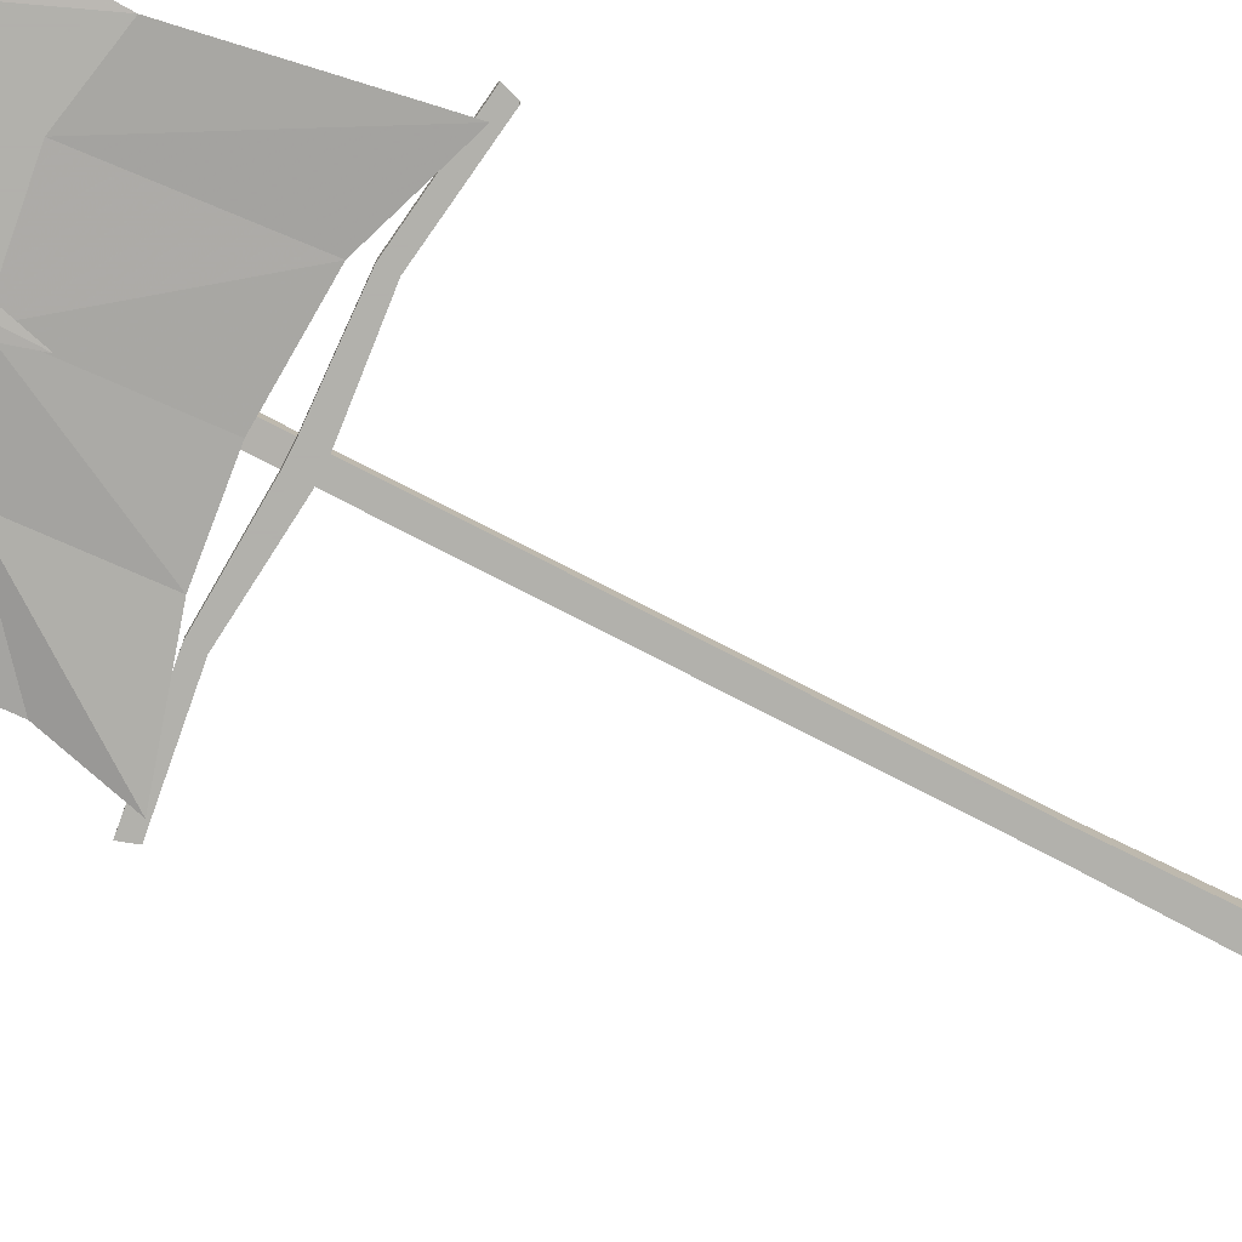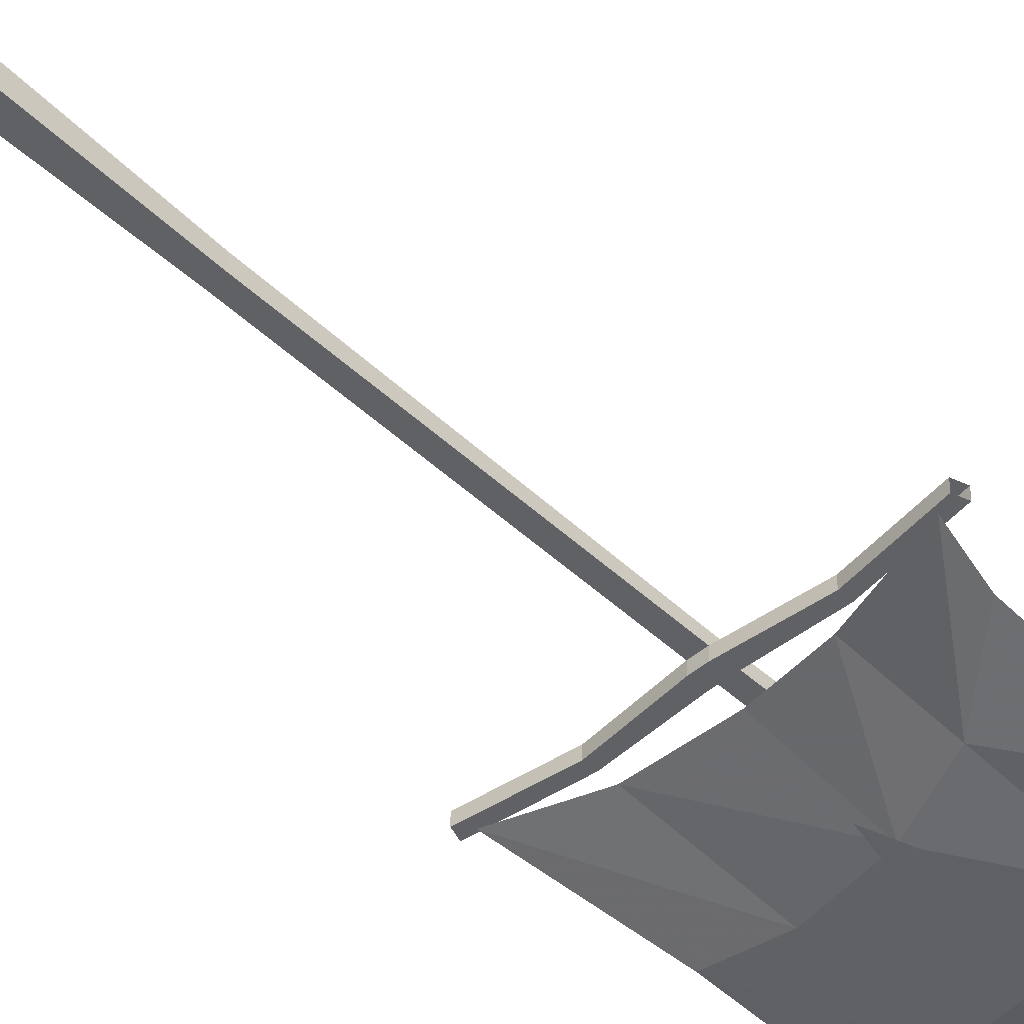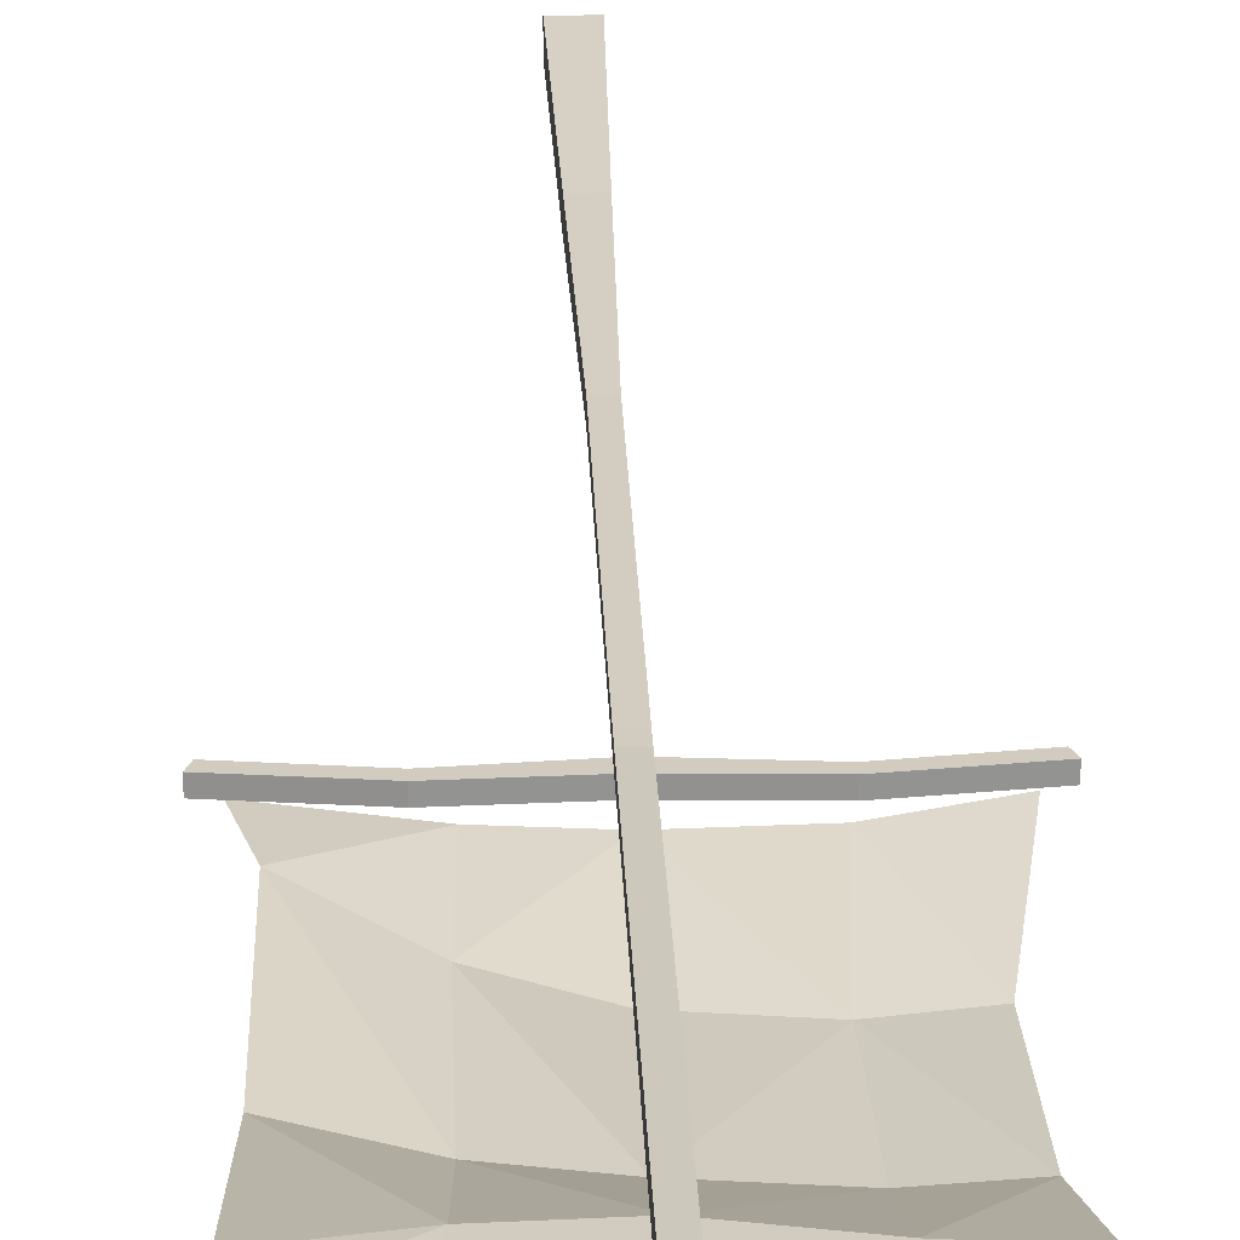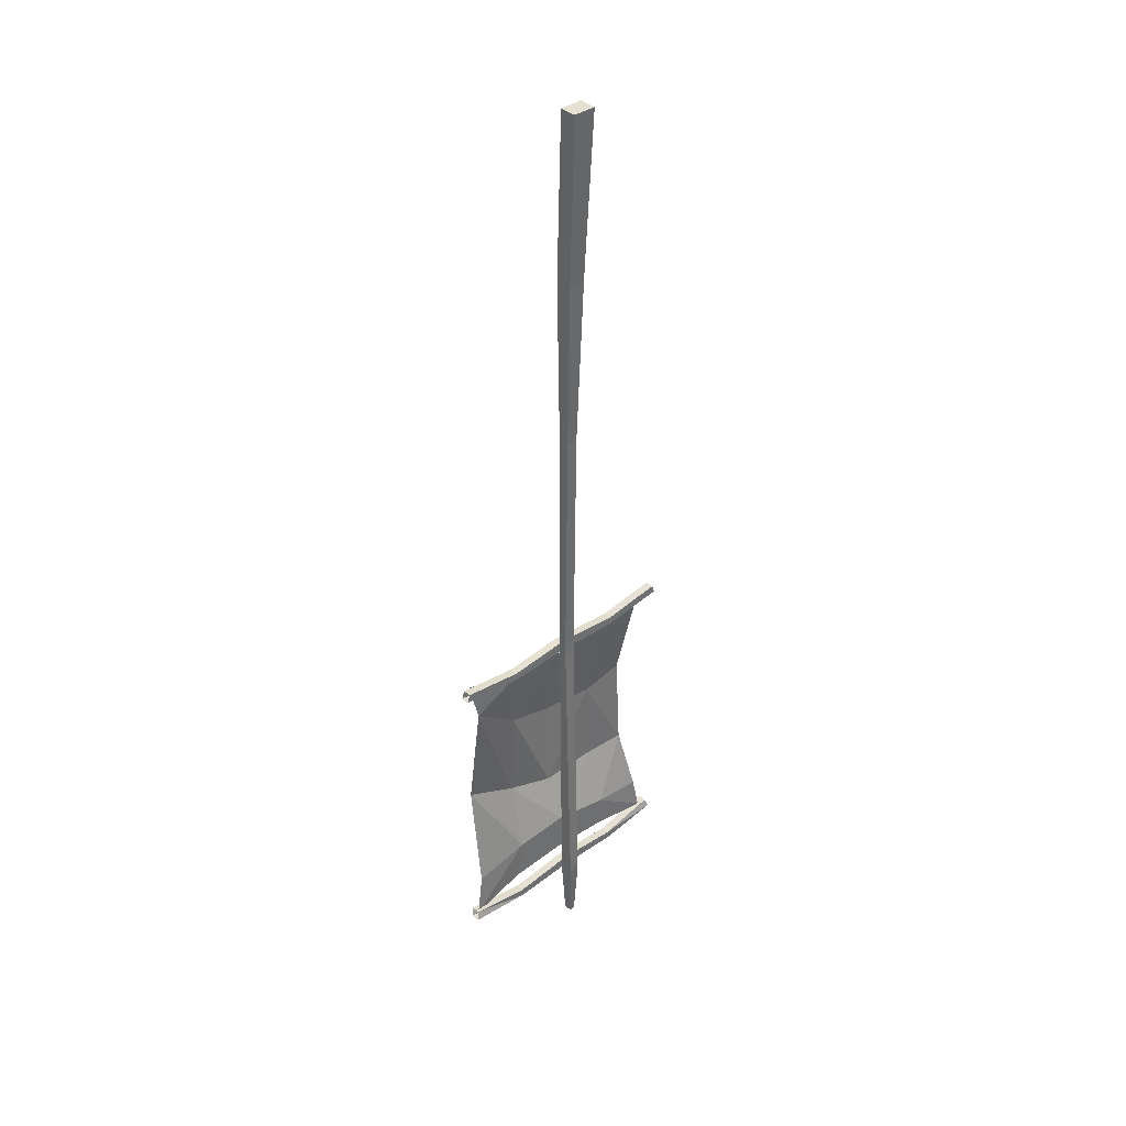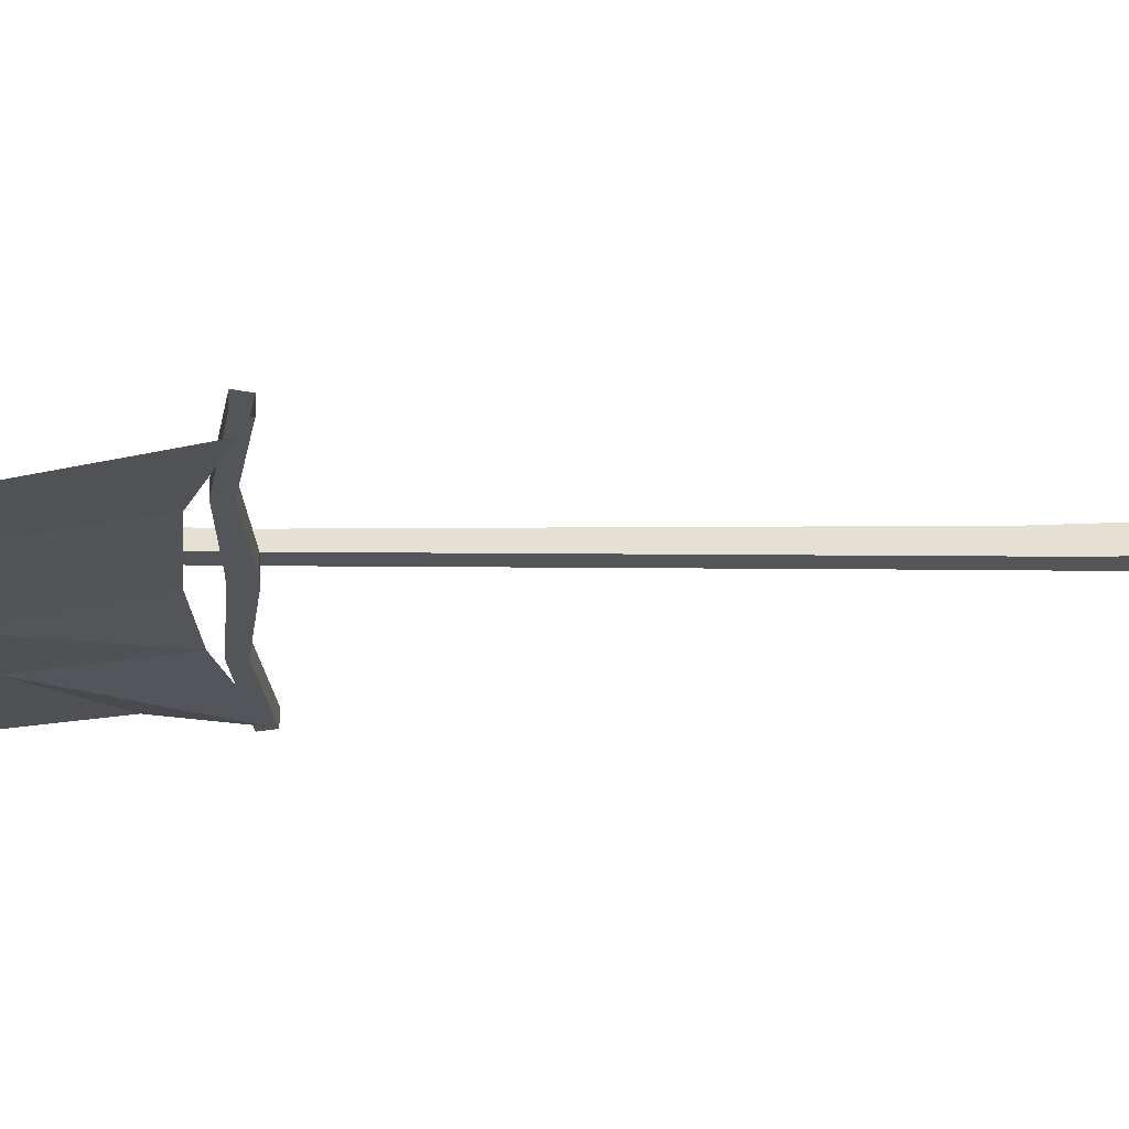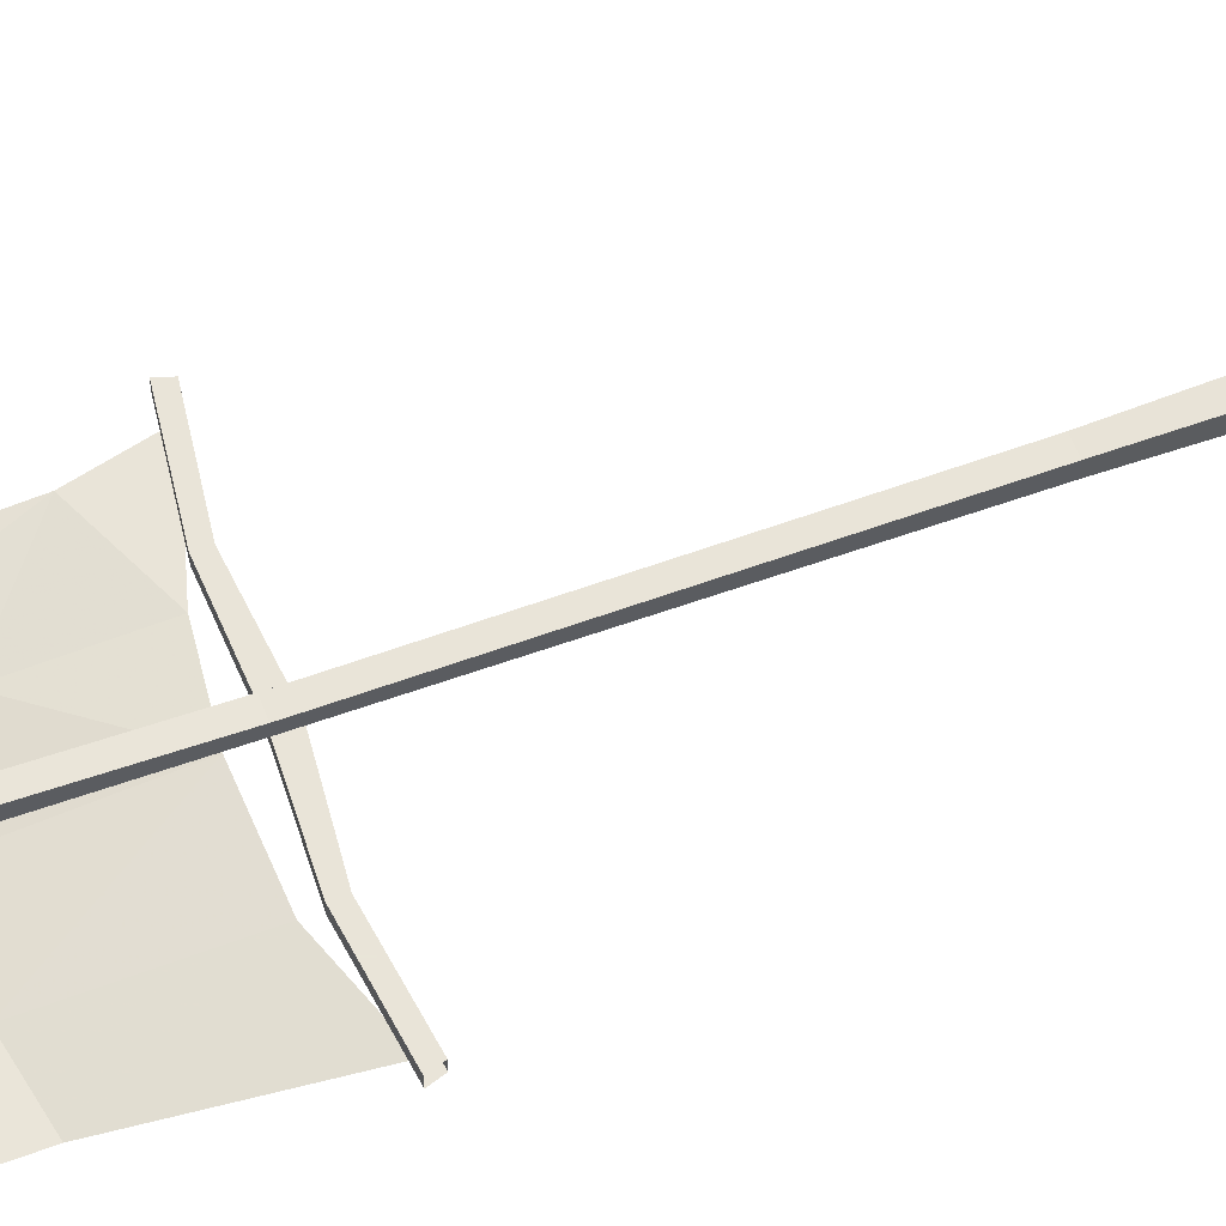
<metadata>
{"format":"obj","ext":"obj","renderer":"f3d","projection":"perspective","resolution":1024,"background":"white","views":[{"elev":-78.9,"azim":62.9,"up":"+Z"},{"elev":-47.4,"azim":-136.4,"up":"+Z"},{"elev":23.8,"azim":-2.0,"up":"+Z"},{"elev":38.5,"azim":-42.5,"up":"+Y"},{"elev":-24.2,"azim":89.2,"up":"+Z"},{"elev":59.8,"azim":69.8,"up":"+Z"}]}
</metadata>
<code>
o object/saradomin_standard_1/0
v -3 0 9
v -3 0 3
v 5 0 3
v 5 0 9
v -2 -60 6
v 4 -60 6
v -2 -60 0
v -1 -122 4
v 3 -122 4
v 3 -122 0
v 4 -60 0
v -1 -122 0
v -1 -212 3
v 3 -212 3
v 3 -212 0
v -1 -212 0
v -1 -216 0
v -1 -216 3
v 3 -216 3
v 3 -216 0
v 24 -217 0
v 24 -214 0
v 24 -214 -3
v 3 -212 -3
v -1 -212 -3
v -22 -214 0
v -22 -217 0
v -22 -217 -3
v -1 -216 -3
v -1 -325 1
v -1 -324 6
v 3 -324 6
v 3 -325 1
v 3 -325 -2
v -1 -325 -2
v -22 -327 1
v -1 -329 1
v -1 -328 6
v 3 -328 6
v 3 -329 1
v 24 -330 1
v 24 -327 1
v 24 -327 -2
v 3 -329 -2
v -1 -329 -2
v -22 -330 -2
v -22 -327 -2
v -44 -324 0
v -22 -330 1
v 2 -352 2
v 0 -352 2
v 0 -352 5
v 2 -352 5
v 24 -330 -2
v 47 -327 1
v 46 -324 0
v 46 -324 -3
v 3 -216 -3
v 24 -217 -3
v 47 -214 0
v 46 -211 0
v 46 -211 -3
v -22 -214 -3
v -44 -211 0
v -45 -214 0
v -45 -214 -3
v -44 -211 -3
v 47 -327 -2
v -44 -324 -3
v -45 -327 -2
v -45 -327 1
v 47 -214 -3
v -19 -306 -2
v -22 -321 -2
v -43 -326 -1
v -40 -310 -2
v -18 -281 -9
v 0 -287 -8
v 1 -305 -2
v 0 -320 -2
v -38 -271 -9
v 23 -310 -2
v 22 -322 -2
v 22 -288 -9
v 38 -288 -8
v 41 -312 -2
v 43 -325 -1
v 0 -251 -9
v 21 -254 -9
v 37 -251 -9
v 1 -221 -4
v 23 -220 -4
v 43 -213 -4
v -18 -244 -7
v -37 -228 -4
v -17 -219 -4
v -41 -212 -4
v 1 -243 -10
v 7 -267 -9
v 1 -274 -9
v -6 -267 -9
v -26 -274 -9
v -6 -283 -9
v 1 -307 -8
v 7 -283 -9
v 27 -274 -9
f 1 2 3
f 1 3 4
f 5 6 4
f 5 4 1
f 5 1 2
f 5 2 7
f 5 7 8
f 5 8 6
f 6 8 9
f 6 9 10
f 6 10 11
f 6 11 4
f 4 11 3
f 3 11 7
f 3 7 2
f 7 12 8
f 8 12 13
f 8 13 9
f 9 13 14
f 9 14 15
f 9 15 10
f 10 15 16
f 10 16 12
f 10 12 11
f 11 12 7
f 5 7 11
f 5 11 6
f 12 16 13
f 13 16 17
f 13 17 18
f 13 18 14
f 14 18 19
f 14 19 15
f 15 19 20
f 15 20 21
f 15 21 22
f 15 22 23
f 15 23 24
f 15 24 16
f 16 24 25
f 16 25 26
f 16 26 17
f 17 26 27
f 17 27 28
f 17 28 29
f 17 29 20
f 17 20 30
f 17 30 31
f 17 31 18
f 18 31 19
f 19 31 32
f 19 32 33
f 19 33 20
f 20 33 30
f 30 33 34
f 30 34 35
f 30 35 36
f 30 36 37
f 30 37 31
f 31 37 38
f 31 38 39
f 31 39 32
f 32 39 33
f 33 39 40
f 33 40 41
f 33 41 42
f 33 42 43
f 33 43 34
f 34 43 44
f 34 44 45
f 34 45 35
f 35 45 46
f 35 46 47
f 35 47 36
f 36 47 48
f 36 48 49
f 36 49 37
f 37 49 46
f 37 46 45
f 37 45 40
f 37 40 50
f 37 50 51
f 37 51 38
f 38 51 52
f 38 52 39
f 39 52 53
f 39 53 40
f 40 53 50
f 50 53 51
f 51 53 52
f 45 44 40
f 40 44 41
f 41 44 54
f 41 54 55
f 41 55 42
f 42 55 56
f 42 56 57
f 42 57 43
f 43 57 54
f 43 54 44
f 29 58 20
f 20 58 21
f 21 58 59
f 21 59 60
f 21 60 22
f 22 60 61
f 22 61 62
f 22 62 23
f 23 62 59
f 23 59 58
f 23 58 24
f 24 58 29
f 24 29 25
f 25 29 28
f 25 28 63
f 25 63 26
f 26 63 64
f 26 64 27
f 27 64 65
f 27 65 66
f 27 66 28
f 28 66 63
f 63 66 67
f 63 67 64
f 68 57 56
f 68 56 55
f 68 55 54
f 68 54 57
f 47 69 48
f 69 47 70
f 70 47 46
f 70 46 49
f 70 49 71
f 71 49 48
f 59 72 60
f 72 59 62
f 73 74 75
f 73 75 76
f 73 76 77
f 73 77 78
f 73 78 79
f 73 79 74
f 73 74 80
f 73 80 79
f 73 79 77
f 73 77 81
f 73 81 76
f 73 76 74
f 74 76 75
f 79 80 74
f 80 79 82
f 80 82 83
f 80 83 79
f 79 83 82
f 79 82 78
f 79 78 84
f 79 84 82
f 82 84 85
f 82 85 86
f 82 86 83
f 82 83 87
f 82 87 86
f 82 86 84
f 82 84 78
f 78 84 88
f 78 88 89
f 78 89 84
f 84 89 90
f 84 90 85
f 84 85 89
f 84 89 88
f 88 89 91
f 88 91 92
f 88 92 89
f 89 92 93
f 89 93 90
f 89 90 92
f 89 92 91
f 83 86 87
f 77 76 81
f 77 81 94
f 77 94 88
f 77 88 78
f 77 78 94
f 77 94 95
f 77 95 81
f 81 95 94
f 94 95 96
f 94 96 91
f 94 91 88
f 94 88 96
f 94 96 97
f 94 97 95
f 95 97 96
f 77 79 78
f 86 85 84
f 94 78 88
f 85 90 89
f 96 88 91
f 90 93 92
f 98 99 100
f 98 100 101
f 101 100 102
f 102 100 103
f 103 100 104
f 104 100 105
f 105 100 99
f 105 99 106

</code>
